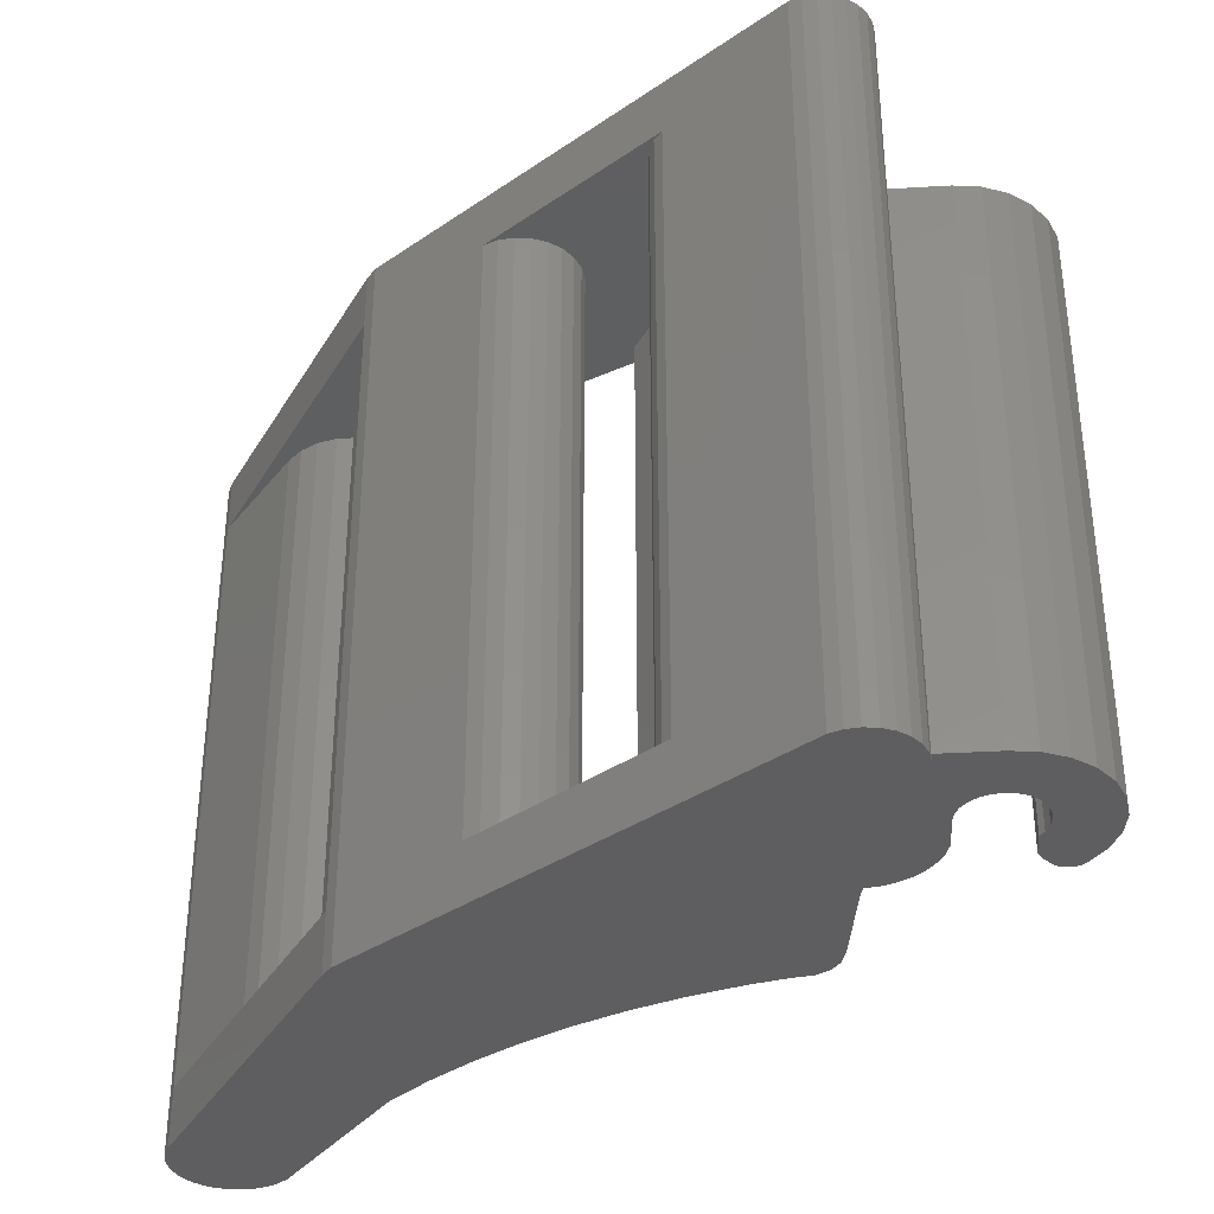
<metadata>
{"format":"stl","ext":"stl","renderer":"f3d","projection":"perspective","resolution":1024,"background":"white","views":[{"elev":-36.2,"azim":4.3,"up":"+Z"}]}
</metadata>
<code>
# stl→obj: 415 verts, 838 faces
v 102.5 -91.23 17.85
v 102.9 -91.29 15.85
v 102.5 -91.23 15.85
v 102.9 -91.29 17.85
v 103.5 -91.77 -1.151
v 103.6 -92.19 0.849
v 103.6 -92.19 -1.151
v 103.5 -91.77 0.849
v 103.3 -91.47 -1.151
v 103.3 -91.47 0.849
v 102.9 -91.29 0.849
v 102.9 -91.29 -1.151
v 102.5 -91.23 0.849
v 102.5 -91.23 -1.151
v 103.3 -91.47 15.85
v 103.3 -91.47 17.85
v 103.5 -91.77 17.85
v 103.5 -91.77 15.85
v 103.6 -92.19 17.85
v 103.6 -92.19 15.85
v 101.3 -95.73 16.35
v 101.7 -95.78 0.349
v 101.3 -95.73 0.349
v 101.7 -95.78 16.35
v 102 -95.9 16.35
v 104.8 -98.1 0.349
v 102 -95.9 0.349
v 104.8 -98.1 16.35
v 100.2 -96.36 16.35
v 100.4 -96.1 0.349
v 100.2 -96.36 0.349
v 100.4 -96.1 16.35
v 105 -98.36 -1.151
v 105.1 -98.66 17.85
v 105.1 -98.66 -1.151
v 105 -98.36 0.349
v 105 -98.36 17.85
v 105 -98.36 16.35
v 100.1 -96.98 16.35
v 100.1 -96.66 0.349
v 100.1 -96.98 0.349
v 100.1 -96.66 16.35
v 105.2 -98.99 -1.151
v 105.1 -99.31 17.85
v 105.1 -99.31 -1.151
v 105.2 -98.99 17.85
v 100.1 -97.31 16.35
v 100.1 -97.31 0.349
v 101 -95.78 0.349
v 101 -95.78 16.35
v 105 -99.61 -1.151
v 104.8 -99.87 17.85
v 104.8 -99.87 -1.151
v 105 -99.61 17.85
v 104.3 -100.2 17.85
v 103.9 -100.2 -1.151
v 104.3 -100.2 -1.151
v 103.9 -100.2 17.85
v 100.7 -95.9 16.35
v 100.7 -95.9 0.349
v 104.6 -100.1 17.85
v 104.6 -100.1 -1.151
v 93.26 -92.35 17.85
v 93.02 -92.04 -1.151
v 93.26 -92.35 -1.151
v 93.02 -92.04 0.349
v 93.02 -92.04 17.85
v 93.02 -92.04 16.35
v 93.02 -90.54 16.35
v 93.26 -90.23 0.349
v 93.02 -90.54 0.349
v 93.26 -90.23 16.35
v 103.6 -100.2 17.85
v 103.6 -100.2 -1.151
v 103.3 -100.1 17.85
v 103.3 -100.1 -1.151
v 92.87 -91.68 16.35
v 92.82 -91.29 0.349
v 92.87 -91.68 0.349
v 92.82 -91.29 16.35
v 92.87 -90.91 0.349
v 92.87 -90.91 16.35
v 95.07 -89.99 16.35
v 97.93 -92.19 0.349
v 95.07 -89.99 0.349
v 97.93 -92.19 16.35
v 98.32 -93.64 0.349
v 98.17 -94 16.35
v 98.17 -94 0.349
v 98.32 -93.64 16.35
v 93.57 -89.99 16.35
v 93.57 -89.99 0.349
v 94.71 -89.84 16.35
v 94.71 -89.84 0.349
v 97.93 -94.32 16.35
v 97.62 -94.55 0.349
v 97.93 -94.32 0.349
v 97.62 -94.55 16.35
v 98.37 -93.25 0.349
v 98.37 -93.25 16.35
v 96.87 -94.75 0.349
v 96.49 -94.7 16.35
v 96.49 -94.7 0.349
v 96.87 -94.75 16.35
v 98.32 -92.87 0.349
v 98.32 -92.87 16.35
v 94.32 -89.79 16.35
v 94.32 -89.79 0.349
v 96.12 -94.55 16.35
v 96.12 -94.55 0.349
v 98.17 -92.5 0.349
v 98.17 -92.5 16.35
v 97.26 -94.7 0.349
v 97.26 -94.7 16.35
v 90.76 -82.65 -1.151
v 93.62 -86.38 0.349
v 93.62 -86.38 -1.151
v 93.62 -86.38 16.35
v 93.62 -86.38 17.85
v 90.76 -82.65 17.85
v 93.7 -86.76 16.35
v 93.7 -86.76 0.349
v 91.23 -87.76 0.349
v 90.78 -87.5 16.35
v 90.78 -87.5 0.349
v 91.23 -87.76 16.35
v 93.93 -89.84 16.35
v 93.93 -89.84 0.349
v 93.58 -87.13 16.35
v 93.22 -87.5 0.349
v 93.58 -87.13 0.349
v 93.22 -87.5 16.35
v 88.38 -84.48 0.349
v 88.23 -84.11 -1.151
v 88.38 -84.48 -1.151
v 88.38 -84.48 16.35
v 88.38 -84.48 17.85
v 88.23 -84.11 17.85
v 91.74 -87.9 0.349
v 91.74 -87.9 16.35
v 88.93 -82.41 -1.151
v 89.3 -82.26 17.85
v 89.3 -82.26 -1.151
v 88.93 -82.41 17.85
v 92.11 -87.9 0.349
v 92.26 -87.9 0.349
v 92.11 -87.9 16.35
v 92.26 -87.9 16.35
v 90.44 -82.41 17.85
v 90.44 -82.41 -1.151
v 94.6 -87.28 16.35
v 95.64 -88.1 16.35
v 96.74 -88.85 16.35
v 97.89 -89.52 16.35
v 99.08 -90.1 16.35
v 99.7 -90.35 16.35
v 99.36 -90.79 16.35
v 101.1 -93.65 16.35
v 103.5 -95.48 16.35
v 104 -95.88 16.35
v 104.3 -95.99 16.35
v 104.8 -97.83 16.35
v 100.4 -97.87 16.35
v 100.2 -97.61 16.35
v 92.76 -87.76 16.35
v 90.41 -87.13 16.35
v 90.41 -87.13 0.349
v 88.17 -83.72 17.85
v 88.23 -83.33 -1.151
v 88.17 -83.72 -1.151
v 88.23 -83.33 17.85
v 88.38 -82.97 -1.151
v 88.38 -82.97 17.85
v 92.76 -87.76 0.349
v 90.08 -82.26 17.85
v 90.08 -82.26 -1.151
v 89.69 -82.21 17.85
v 89.69 -82.21 -1.151
v 100.4 -97.87 0.349
v 100.2 -97.61 0.349
v 99.08 -90.1 0.349
v 99.36 -90.79 0.349
v 101.1 -93.65 0.349
v 104 -95.88 0.349
v 104.3 -95.99 0.349
v 104.8 -97.83 0.349
v 99.7 -90.35 0.349
v 94.6 -87.28 0.349
v 95.64 -88.1 0.349
v 96.74 -88.85 0.349
v 97.89 -89.52 0.349
v 88.62 -82.65 -1.151
v 88.62 -82.65 17.85
v 94.6 -87.28 17.85
v 95.64 -88.1 17.85
v 96.74 -88.85 17.85
v 97.89 -89.52 17.85
v 99.08 -90.1 17.85
v 100.3 -90.6 17.85
v 101.6 -91.01 17.85
v 103.8 -93.72 17.85
v 103.9 -94.49 17.85
v 104.8 -97.83 17.85
v 103.9 -94.49 15.85
v 104.3 -95.99 15.85
v 103.9 -94.49 -1.151
v 104.8 -97.83 -1.151
v 104.3 -95.99 0.849
v 103.9 -94.49 0.849
v 107.6 -92.2 0.849
v 107.5 -93.07 0.849
v 107.5 -92.42 0.849
v 107.7 -93.22 0.849
v 107.8 -92.05 0.849
v 107.8 -93.46 0.849
v 107.8 -93.72 0.849
v 107.8 -91.95 0.849
v 103.8 -91.23 0.849
v 103.8 -93.72 0.849
v 104 -91.28 0.849
v 104.4 -91.33 0.849
v 104.6 -96.13 0.849
v 104.7 -91.45 0.849
v 104.7 -96.14 0.849
v 105 -91.64 0.849
v 105.1 -96.2 0.849
v 105.3 -91.88 0.849
v 105.3 -96.22 0.849
v 105.8 -93.98 0.849
v 105.9 -94.22 0.849
v 106.8 -96.22 0.849
v 105.5 -92.17 0.849
v 105.8 -93.72 0.849
v 105.7 -92.5 0.849
v 105.8 -92.85 0.849
v 106.1 -94.42 0.849
v 106.3 -94.58 0.849
v 106.5 -94.68 0.849
v 106.8 -94.72 0.849
v 107.4 -96.13 0.849
v 107 -94.68 0.849
v 107.3 -94.58 0.849
v 107.5 -94.42 0.849
v 108 -95.88 0.849
v 107.7 -94.22 0.849
v 107.8 -93.98 0.849
v 108 -91.87 0.849
v 108.1 -91.82 0.849
v 108.6 -95.48 0.849
v 108.3 -91.82 0.849
v 108.5 -91.87 0.849
v 108.6 -91.95 0.849
v 109 -94.97 0.849
v 109 -92.47 0.849
v 109.2 -94.36 0.849
v 109.2 -93.07 0.849
v 109.3 -93.72 0.849
v 94.6 -87.28 -1.151
v 95.64 -88.1 -1.151
v 96.74 -88.85 -1.151
v 97.89 -89.52 -1.151
v 99.08 -90.1 -1.151
v 100.3 -90.6 -1.151
v 101.6 -91.01 -1.151
v 103.8 -93.72 -1.151
v 109.2 -93.07 15.85
v 109 -92.47 15.85
v 107.7 -92.17 13.41
v 107.7 -92.3 3.249
v 107.7 -92.3 13.45
v 107.7 -92.17 3.283
v 103.8 -93.72 15.85
v 107.8 -91.95 15.85
v 108 -91.87 15.85
v 104 -91.28 15.85
v 104.4 -91.33 2.849
v 104.4 -91.33 13.85
v 104.4 -91.33 15.85
v 108.3 -91.82 15.85
v 108.5 -91.87 15.85
v 109.3 -93.72 15.85
v 106.8 -96.22 15.85
v 105.3 -96.22 15.85
v 107.8 -92.05 13.35
v 107.8 -92.05 3.349
v 105.1 -96.2 15.85
v 104.6 -96.13 15.85
v 104.7 -96.14 15.85
v 107.4 -96.13 15.85
v 107.7 -92.43 3.249
v 107.7 -92.43 13.45
v 108 -95.88 15.85
v 108.6 -95.48 15.85
v 109 -94.97 15.85
v 108.1 -91.82 15.85
v 108.6 -91.95 15.85
v 107.8 -92.05 15.85
v 109.2 -94.36 15.85
v 103.8 -91.23 15.85
v 107.8 -92.55 3.283
v 107.8 -92.55 13.41
v 107.5 -92.97 2.91
v 107.5 -93.07 2.849
v 107.5 -92.42 3.07
v 104.7 -91.45 2.849
v 107.8 -92.66 3.349
v 107.6 -92.2 3.19
v 105.2 -92.01 3.349
v 105.3 -92.35 3.349
v 105.5 -92.17 2.849
v 105 -91.71 3.349
v 105 -91.64 2.849
v 104.7 -91.47 3.349
v 105.3 -91.88 2.849
v 105.8 -92.85 2.849
v 105.8 -93.72 2.849
v 107.7 -93.22 2.849
v 105.7 -92.5 2.849
v 108.2 -94.1 3.349
v 107.8 -93.72 2.849
v 107.8 -93.98 2.849
v 108.3 -93.72 3.349
v 107.2 -95.17 3.349
v 107.3 -94.58 2.849
v 107 -94.68 2.849
v 107.5 -95.02 3.349
v 105.3 -93.72 3.349
v 106.8 -94.72 2.849
v 106.8 -95.22 3.349
v 106.4 -95.17 3.349
v 106.3 -94.58 2.849
v 106 -95.02 3.349
v 106.5 -94.68 2.849
v 105.8 -93.98 2.849
v 105.3 -94.1 3.349
v 108.2 -93.33 3.349
v 107.8 -93.46 2.849
v 107.5 -94.42 2.849
v 107.8 -94.78 3.349
v 106.1 -94.42 2.849
v 105.7 -94.78 3.349
v 107.7 -94.22 2.849
v 108.1 -94.47 3.349
v 105.9 -94.22 2.849
v 105.5 -94.47 3.349
v 108.1 -92.97 3.349
v 105 -91.71 13.35
v 105.2 -92.01 13.35
v 105.3 -92.35 13.35
v 105.3 -93.72 13.35
v 104.7 -91.47 13.35
v 107.8 -93.46 15.85
v 107.7 -93.22 13.85
v 107.8 -93.46 13.85
v 107.7 -93.22 15.85
v 107.8 -93.98 15.85
v 107.8 -93.72 13.85
v 107.8 -93.98 13.85
v 107.8 -93.72 15.85
v 107.7 -94.22 15.85
v 107.5 -94.42 13.85
v 107.5 -94.42 15.85
v 107.7 -94.22 13.85
v 105.8 -93.72 13.85
v 105.8 -93.98 15.85
v 105.8 -93.98 13.85
v 105.8 -93.72 15.85
v 105.9 -94.22 15.85
v 105.9 -94.22 13.85
v 105.8 -92.85 13.85
v 105.8 -92.85 15.85
v 107.3 -94.58 15.85
v 107.3 -94.58 13.85
v 106.8 -94.72 15.85
v 107 -94.68 13.85
v 106.8 -94.72 13.85
v 107 -94.68 15.85
v 106.5 -94.68 13.85
v 106.5 -94.68 15.85
v 106.3 -94.58 15.85
v 106.3 -94.58 13.85
v 106.1 -94.42 15.85
v 106.1 -94.42 13.85
v 104.7 -91.45 15.85
v 105 -91.64 15.85
v 105.3 -91.88 15.85
v 105.5 -92.17 15.85
v 105.7 -92.5 15.85
v 107.5 -93.07 15.85
v 107.6 -92.2 15.85
v 107.5 -92.42 15.85
v 107.5 -93.07 13.85
v 108.2 -93.33 13.35
v 108.3 -93.72 13.35
v 105.3 -94.1 13.35
v 107.2 -95.17 13.35
v 107.5 -95.02 13.35
v 106.8 -95.22 13.35
v 105.7 -92.5 13.85
v 107.8 -94.78 13.35
v 108.1 -94.47 13.35
v 108.2 -94.1 13.35
v 105.5 -94.47 13.35
v 106 -95.02 13.35
v 105.7 -94.78 13.35
v 108.1 -92.97 13.35
v 107.8 -92.66 13.35
v 107.5 -92.97 13.79
v 106.4 -95.17 13.35
v 107.5 -92.42 13.63
v 104.7 -91.45 13.85
v 105.5 -92.17 13.85
v 105.3 -91.88 13.85
v 107.6 -92.2 13.51
v 105 -91.64 13.85
f 1 2 3
f 2 1 4
f 5 6 7
f 6 5 8
f 9 8 5
f 8 9 10
f 11 9 12
f 9 11 10
f 13 12 14
f 12 13 11
f 4 15 2
f 15 4 16
f 15 17 18
f 17 15 16
f 18 19 20
f 19 18 17
f 21 22 23
f 22 21 24
f 25 26 27
f 26 25 28
f 29 30 31
f 30 29 32
f 33 34 35
f 34 33 36
f 34 36 37
f 37 36 38
f 39 40 41
f 40 39 42
f 43 44 45
f 44 43 46
f 47 41 48
f 41 47 39
f 42 31 40
f 31 42 29
f 49 21 23
f 21 49 50
f 51 52 53
f 52 51 54
f 55 56 57
f 56 55 58
f 26 38 36
f 38 26 28
f 30 59 60
f 59 30 32
f 61 57 62
f 57 61 55
f 45 54 51
f 54 45 44
f 60 50 49
f 50 60 59
f 63 64 65
f 64 63 66
f 66 63 67
f 66 67 68
f 69 70 71
f 70 69 72
f 35 46 43
f 46 35 34
f 56 73 74
f 73 56 58
f 24 27 22
f 27 24 25
f 52 62 53
f 62 52 61
f 74 75 76
f 75 74 73
f 77 78 79
f 78 77 80
f 80 81 78
f 81 80 82
f 68 79 66
f 79 68 77
f 83 84 85
f 84 83 86
f 82 71 81
f 71 82 69
f 87 88 89
f 88 87 90
f 70 91 92
f 91 70 72
f 93 85 94
f 85 93 83
f 95 96 97
f 96 95 98
f 99 90 87
f 90 99 100
f 101 102 103
f 102 101 104
f 105 100 99
f 100 105 106
f 107 94 108
f 94 107 93
f 103 109 110
f 109 103 102
f 111 106 105
f 106 111 112
f 98 113 96
f 113 98 114
f 115 116 117
f 116 115 118
f 118 115 119
f 119 115 120
f 84 112 111
f 112 84 86
f 116 121 122
f 121 116 118
f 114 101 113
f 101 114 104
f 123 124 125
f 124 123 126
f 92 127 128
f 127 92 91
f 89 95 97
f 95 89 88
f 129 130 131
f 130 129 132
f 133 134 135
f 134 133 136
f 134 136 137
f 134 137 138
f 139 126 123
f 126 139 140
f 122 129 131
f 129 122 121
f 141 142 143
f 142 141 144
f 145 140 139
f 140 145 146
f 140 146 147
f 147 146 148
f 149 115 150
f 115 149 120
f 151 121 118
f 121 151 127
f 127 151 107
f 107 151 93
f 93 151 152
f 93 152 83
f 83 152 86
f 86 152 153
f 86 153 154
f 86 154 155
f 86 155 112
f 112 155 106
f 106 155 100
f 156 157 155
f 157 42 39
f 42 157 158
f 42 158 29
f 29 158 32
f 32 158 59
f 59 158 50
f 50 158 21
f 21 158 159
f 21 159 24
f 24 159 25
f 25 159 28
f 28 159 160
f 28 160 161
f 28 161 162
f 28 162 38
f 102 163 109
f 163 102 104
f 163 104 114
f 163 114 98
f 163 98 164
f 164 98 95
f 164 95 88
f 164 88 90
f 164 90 100
f 164 100 47
f 47 100 155
f 47 155 39
f 39 155 157
f 132 80 165
f 80 132 82
f 82 132 69
f 69 132 72
f 72 132 129
f 72 129 91
f 91 129 127
f 127 129 121
f 166 68 136
f 68 166 124
f 68 124 126
f 68 126 77
f 77 126 140
f 77 140 147
f 77 147 148
f 77 148 80
f 80 148 165
f 166 133 167
f 133 166 136
f 168 169 170
f 169 168 171
f 171 172 169
f 172 171 173
f 165 146 174
f 146 165 148
f 138 170 134
f 170 138 168
f 124 167 125
f 167 124 166
f 175 150 176
f 150 175 149
f 177 176 178
f 176 177 175
f 66 167 133
f 167 66 125
f 125 66 123
f 123 66 79
f 123 79 139
f 139 79 145
f 145 79 146
f 146 79 78
f 146 78 174
f 179 103 110
f 103 179 101
f 101 179 113
f 113 179 96
f 96 179 180
f 96 180 97
f 97 180 89
f 89 180 87
f 87 180 99
f 99 180 48
f 99 48 181
f 181 48 41
f 181 41 182
f 182 40 183
f 40 182 41
f 183 40 31
f 183 31 30
f 183 30 60
f 183 60 49
f 183 49 23
f 183 23 184
f 184 23 22
f 184 22 27
f 184 27 26
f 184 26 185
f 185 26 186
f 186 26 36
f 187 181 182
f 78 130 174
f 130 78 81
f 130 81 71
f 130 71 70
f 130 70 131
f 131 70 92
f 131 92 128
f 131 128 122
f 122 188 116
f 188 122 128
f 188 128 108
f 188 108 94
f 188 94 189
f 189 94 85
f 189 85 84
f 189 84 190
f 190 84 191
f 191 84 181
f 181 84 111
f 181 111 105
f 181 105 99
f 160 183 184
f 183 160 158
f 158 160 159
f 157 187 182
f 187 157 156
f 132 174 130
f 174 132 165
f 158 182 183
f 182 158 157
f 192 144 141
f 144 192 193
f 173 192 172
f 192 173 193
f 138 171 168
f 171 138 137
f 171 137 173
f 173 137 67
f 173 67 193
f 193 67 144
f 144 67 142
f 142 67 177
f 177 67 175
f 175 67 149
f 149 67 120
f 120 67 119
f 119 67 63
f 119 63 75
f 119 75 194
f 194 75 195
f 195 75 196
f 196 75 197
f 197 75 198
f 198 75 199
f 199 75 200
f 200 75 1
f 1 75 4
f 4 75 16
f 16 75 17
f 17 75 73
f 17 73 19
f 19 73 201
f 201 73 58
f 201 58 202
f 202 58 203
f 203 58 55
f 203 55 61
f 203 61 52
f 203 52 37
f 37 52 54
f 37 54 44
f 37 44 34
f 34 44 46
f 204 161 205
f 161 204 202
f 161 203 162
f 203 161 202
f 206 186 207
f 186 206 185
f 185 206 208
f 208 206 209
f 210 211 212
f 211 210 213
f 213 210 214
f 213 214 215
f 215 214 216
f 216 214 217
f 218 11 13
f 11 218 10
f 10 218 8
f 8 218 6
f 6 218 219
f 219 218 209
f 209 218 220
f 209 220 208
f 208 220 221
f 208 221 222
f 222 221 223
f 222 223 224
f 224 223 225
f 224 225 226
f 226 225 227
f 226 227 228
f 228 227 229
f 228 229 230
f 228 230 231
f 229 227 232
f 229 232 233
f 233 232 234
f 233 234 235
f 231 230 236
f 231 236 237
f 231 237 238
f 231 238 239
f 231 239 240
f 240 239 241
f 240 241 242
f 240 242 243
f 240 243 244
f 244 243 245
f 244 245 246
f 244 246 216
f 244 216 217
f 244 217 247
f 244 247 248
f 244 248 249
f 249 248 250
f 249 250 251
f 249 251 252
f 249 252 253
f 253 252 254
f 253 254 255
f 255 254 256
f 255 256 257
f 169 134 170
f 134 169 135
f 135 169 172
f 135 172 64
f 64 172 192
f 64 192 141
f 64 141 143
f 64 143 178
f 64 178 176
f 64 176 150
f 64 150 115
f 64 115 117
f 64 117 65
f 65 117 76
f 76 117 258
f 76 258 259
f 76 259 260
f 76 260 261
f 76 261 262
f 76 262 263
f 76 263 264
f 76 264 14
f 76 14 12
f 76 12 9
f 76 9 5
f 76 5 74
f 74 5 7
f 74 7 265
f 74 265 56
f 56 265 206
f 56 206 207
f 56 207 57
f 57 207 62
f 62 207 53
f 53 207 33
f 53 33 51
f 51 33 45
f 45 33 35
f 45 35 43
f 143 177 178
f 177 143 142
f 254 266 256
f 266 254 267
f 268 269 270
f 269 268 271
f 265 209 206
f 209 265 219
f 219 265 6
f 6 265 7
f 207 36 33
f 36 207 186
f 204 201 202
f 201 204 272
f 201 272 19
f 19 272 20
f 273 247 217
f 247 273 274
f 275 221 220
f 221 275 276
f 276 275 277
f 277 275 278
f 279 251 250
f 251 279 280
f 256 281 257
f 281 256 266
f 282 228 231
f 228 282 283
f 284 271 268
f 271 284 285
f 228 224 226
f 224 228 283
f 224 283 286
f 224 287 222
f 287 224 288
f 288 224 286
f 66 135 64
f 135 66 133
f 189 260 259
f 260 189 190
f 190 261 260
f 261 190 191
f 191 262 261
f 262 191 181
f 188 259 258
f 259 188 189
f 116 258 117
f 258 116 188
f 163 180 179
f 180 163 164
f 164 48 180
f 48 164 47
f 76 179 110
f 179 76 75
f 179 75 163
f 163 75 63
f 65 110 63
f 110 65 76
f 63 110 109
f 63 109 163
f 287 208 222
f 185 160 184
f 160 185 208
f 160 208 205
f 205 208 287
f 160 205 161
f 289 231 240
f 231 289 282
f 270 290 291
f 290 270 269
f 292 240 244
f 240 292 289
f 253 293 249
f 293 253 294
f 295 250 248
f 250 295 279
f 280 252 251
f 252 280 296
f 273 284 297
f 284 273 285
f 285 273 217
f 217 214 285
f 252 267 254
f 267 252 296
f 293 244 249
f 244 293 292
f 257 298 255
f 298 257 281
f 274 248 247
f 248 274 295
f 255 294 253
f 294 255 298
f 3 218 13
f 218 3 299
f 291 300 301
f 300 291 290
f 299 220 218
f 220 299 275
f 196 154 153
f 154 196 197
f 197 155 154
f 155 197 198
f 195 153 152
f 153 195 196
f 194 152 151
f 152 194 195
f 119 151 118
f 151 119 194
f 128 107 108
f 107 128 127
f 162 37 38
f 37 162 203
f 199 264 263
f 264 199 200
f 181 263 262
f 263 181 187
f 263 187 199
f 199 187 156
f 199 156 155
f 199 155 198
f 67 136 68
f 136 67 137
f 200 14 264
f 14 200 13
f 13 200 3
f 3 200 1
f 302 211 303
f 211 302 212
f 212 302 304
f 276 223 221
f 223 276 305
f 304 302 306
f 304 290 307
f 290 304 300
f 300 304 306
f 307 290 269
f 307 271 285
f 271 307 269
f 308 309 310
f 311 312 313
f 311 308 314
f 307 212 304
f 212 307 210
f 285 210 307
f 210 285 214
f 313 312 305
f 233 315 316
f 315 233 235
f 303 213 317
f 213 303 211
f 234 310 318
f 310 234 232
f 319 320 321
f 320 319 322
f 323 324 325
f 324 323 326
f 235 318 315
f 318 235 234
f 223 312 225
f 312 223 305
f 309 315 318
f 327 315 309
f 315 327 316
f 225 314 227
f 314 225 312
f 328 323 325
f 323 328 329
f 330 331 332
f 331 330 333
f 334 327 335
f 327 334 316
f 310 309 318
f 336 320 322
f 320 336 337
f 232 314 310
f 314 232 227
f 326 338 324
f 338 326 339
f 330 328 333
f 328 330 329
f 332 340 341
f 340 332 331
f 339 342 338
f 342 339 343
f 341 344 345
f 344 341 340
f 343 321 342
f 321 343 319
f 303 306 302
f 306 303 317
f 306 317 346
f 337 346 317
f 346 337 336
f 345 334 335
f 334 345 344
f 321 245 342
f 245 321 246
f 342 243 338
f 243 342 245
f 236 344 340
f 344 236 230
f 229 344 230
f 344 229 334
f 229 316 334
f 316 229 233
f 241 324 242
f 324 241 325
f 317 215 337
f 215 317 213
f 320 246 321
f 246 320 216
f 340 237 236
f 237 340 331
f 328 241 239
f 241 328 325
f 333 239 238
f 239 333 328
f 237 333 238
f 333 237 331
f 337 216 320
f 216 337 215
f 324 243 242
f 243 324 338
f 308 347 348
f 347 308 311
f 309 348 349
f 348 309 308
f 327 349 350
f 349 327 309
f 277 313 276
f 313 277 351
f 351 311 313
f 311 351 347
f 352 353 354
f 353 352 355
f 356 357 358
f 357 356 359
f 360 361 362
f 361 360 363
f 364 365 366
f 365 364 367
f 366 368 369
f 368 366 365
f 370 367 364
f 367 370 371
f 372 361 373
f 361 372 362
f 374 375 376
f 375 374 377
f 360 358 363
f 358 360 356
f 375 372 373
f 372 375 377
f 378 374 376
f 374 378 379
f 380 378 381
f 378 380 379
f 352 357 359
f 357 352 354
f 369 382 383
f 382 369 368
f 2 299 3
f 299 2 15
f 299 15 18
f 299 18 20
f 299 20 272
f 299 272 204
f 299 204 275
f 275 204 205
f 275 205 278
f 278 205 287
f 278 287 384
f 384 287 288
f 384 288 385
f 385 288 286
f 385 286 386
f 386 286 283
f 386 283 365
f 365 283 368
f 368 283 282
f 386 365 387
f 387 365 367
f 387 367 388
f 388 367 371
f 368 282 382
f 382 282 380
f 380 282 379
f 379 282 374
f 374 282 289
f 374 289 377
f 377 289 372
f 372 289 362
f 362 289 292
f 362 292 360
f 360 292 356
f 356 292 359
f 359 292 273
f 273 292 274
f 274 292 295
f 295 292 293
f 295 293 279
f 279 293 280
f 280 293 296
f 296 293 294
f 296 294 267
f 267 294 298
f 267 298 266
f 266 298 281
f 389 390 391
f 390 389 355
f 390 355 297
f 297 355 352
f 297 352 359
f 297 359 273
f 382 381 383
f 381 382 380
f 355 392 353
f 392 355 389
f 357 393 394
f 393 357 354
f 350 366 395
f 366 350 364
f 373 396 375
f 396 373 397
f 376 396 398
f 396 376 375
f 349 399 370
f 363 400 361
f 400 363 401
f 358 401 363
f 401 358 402
f 366 403 395
f 403 366 369
f 383 404 405
f 404 383 381
f 361 397 373
f 397 361 400
f 370 350 349
f 350 370 364
f 369 405 403
f 405 369 383
f 406 354 353
f 354 406 393
f 407 392 408
f 392 407 353
f 353 407 406
f 381 409 404
f 409 381 378
f 378 398 409
f 398 378 376
f 357 402 358
f 402 357 394
f 410 407 408
f 278 411 277
f 411 278 384
f 348 412 349
f 413 387 412
f 387 413 386
f 389 408 392
f 408 389 391
f 408 391 410
f 390 284 414
f 284 390 297
f 391 414 410
f 414 391 390
f 399 371 370
f 371 399 388
f 347 413 348
f 414 268 270
f 268 414 284
f 410 301 407
f 301 410 291
f 291 410 414
f 291 414 270
f 415 351 411
f 412 399 349
f 384 415 411
f 415 384 385
f 415 347 351
f 385 413 415
f 413 385 386
f 412 388 399
f 388 412 387
f 326 400 339
f 400 326 397
f 404 330 332
f 330 404 409
f 396 326 323
f 326 396 397
f 329 396 323
f 396 329 398
f 345 395 403
f 395 345 335
f 335 350 395
f 350 335 327
f 406 336 393
f 336 406 346
f 394 319 402
f 319 394 322
f 402 343 401
f 343 402 319
f 401 339 400
f 339 401 343
f 393 322 394
f 322 393 336
f 341 403 405
f 403 341 345
f 409 329 330
f 329 409 398
f 341 404 332
f 404 341 405
f 407 346 406
f 346 407 306
f 306 407 301
f 306 301 300
f 413 412 348
f 413 347 415
f 411 351 277
f 314 308 310
f 311 314 312
f 313 305 276

</code>
